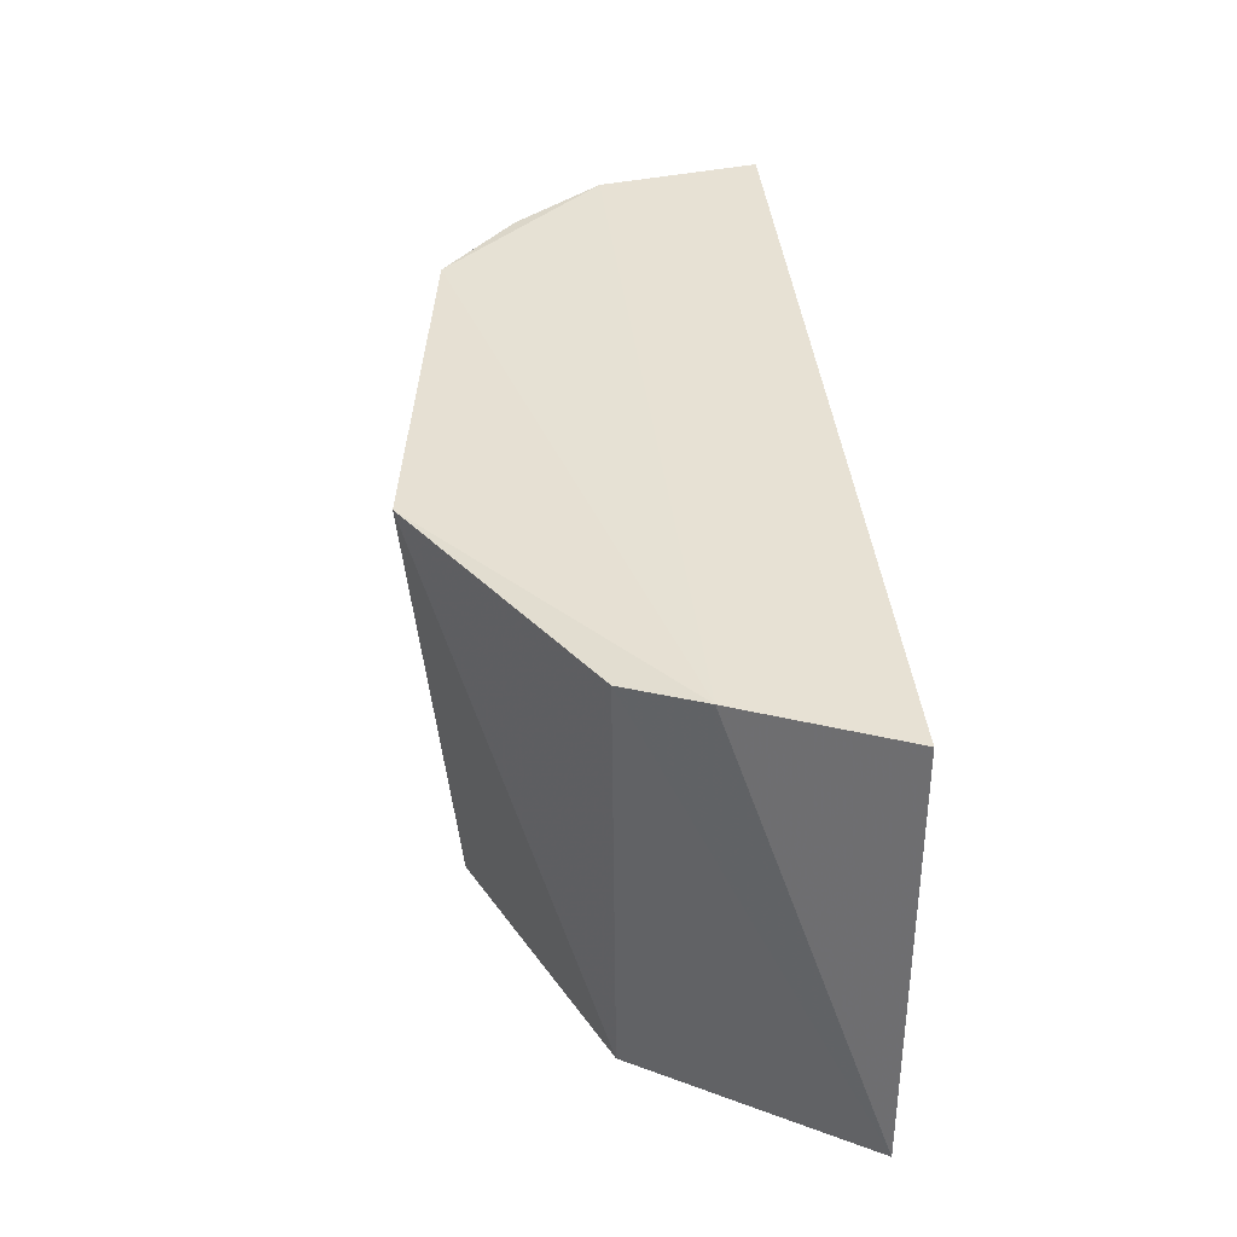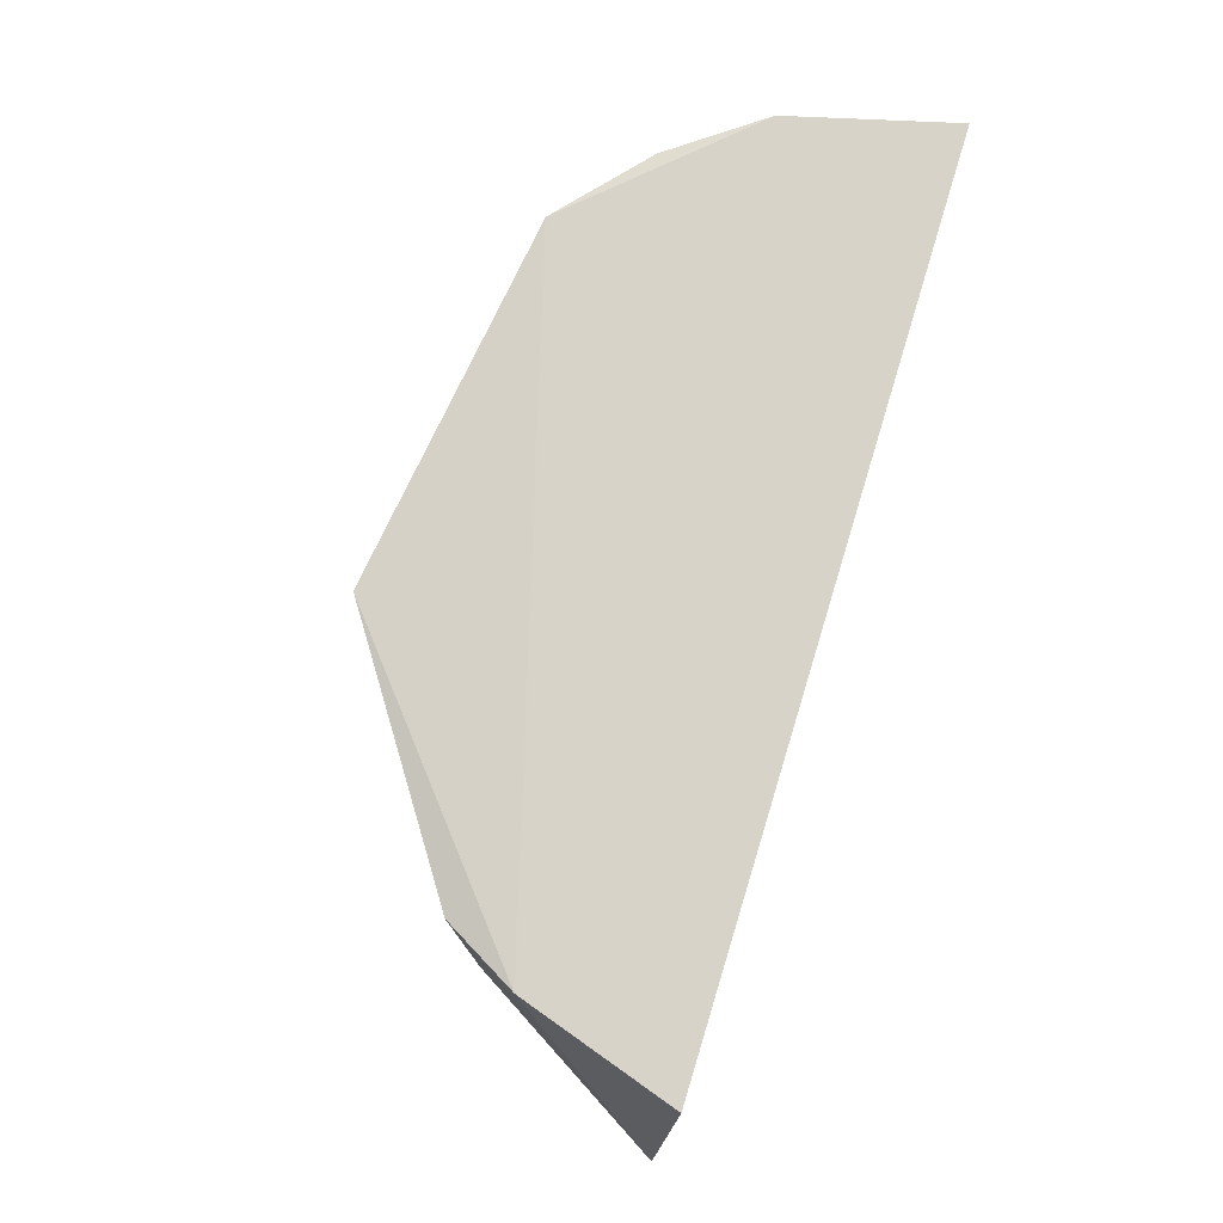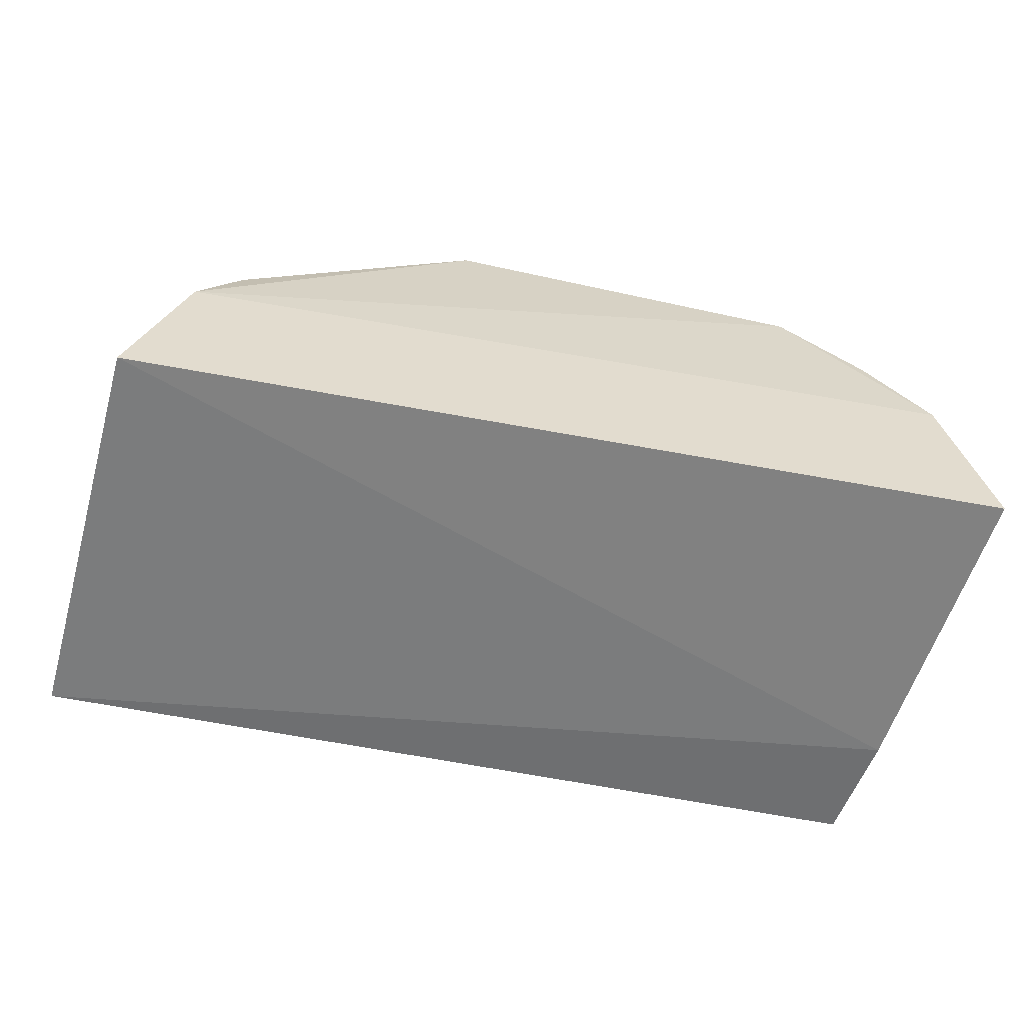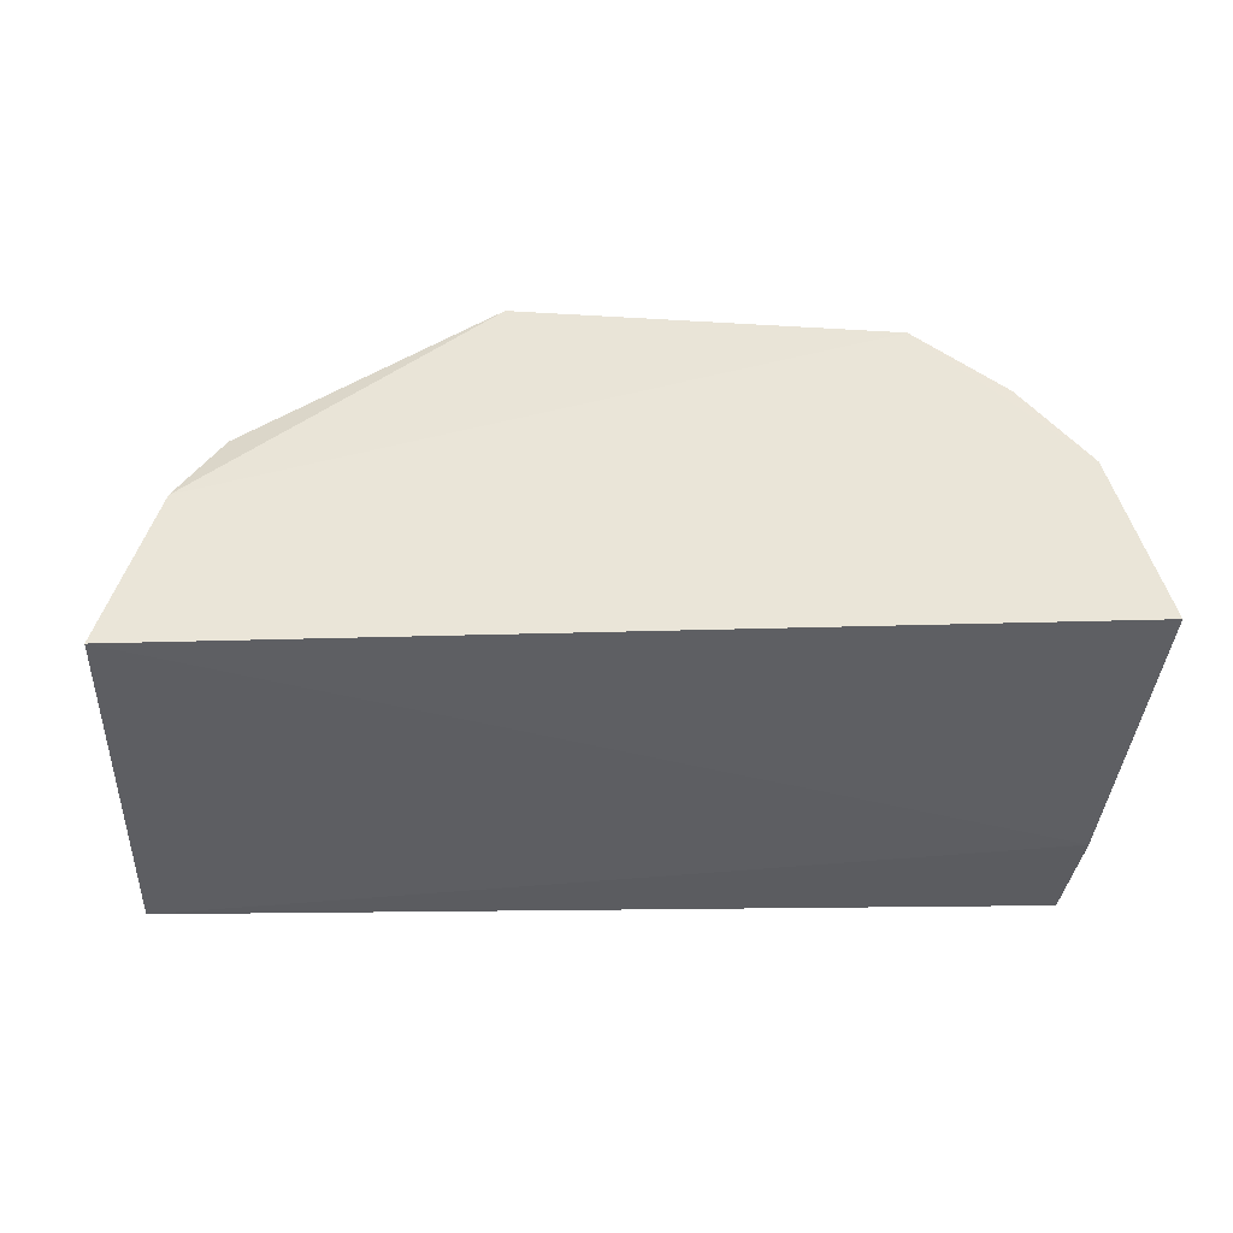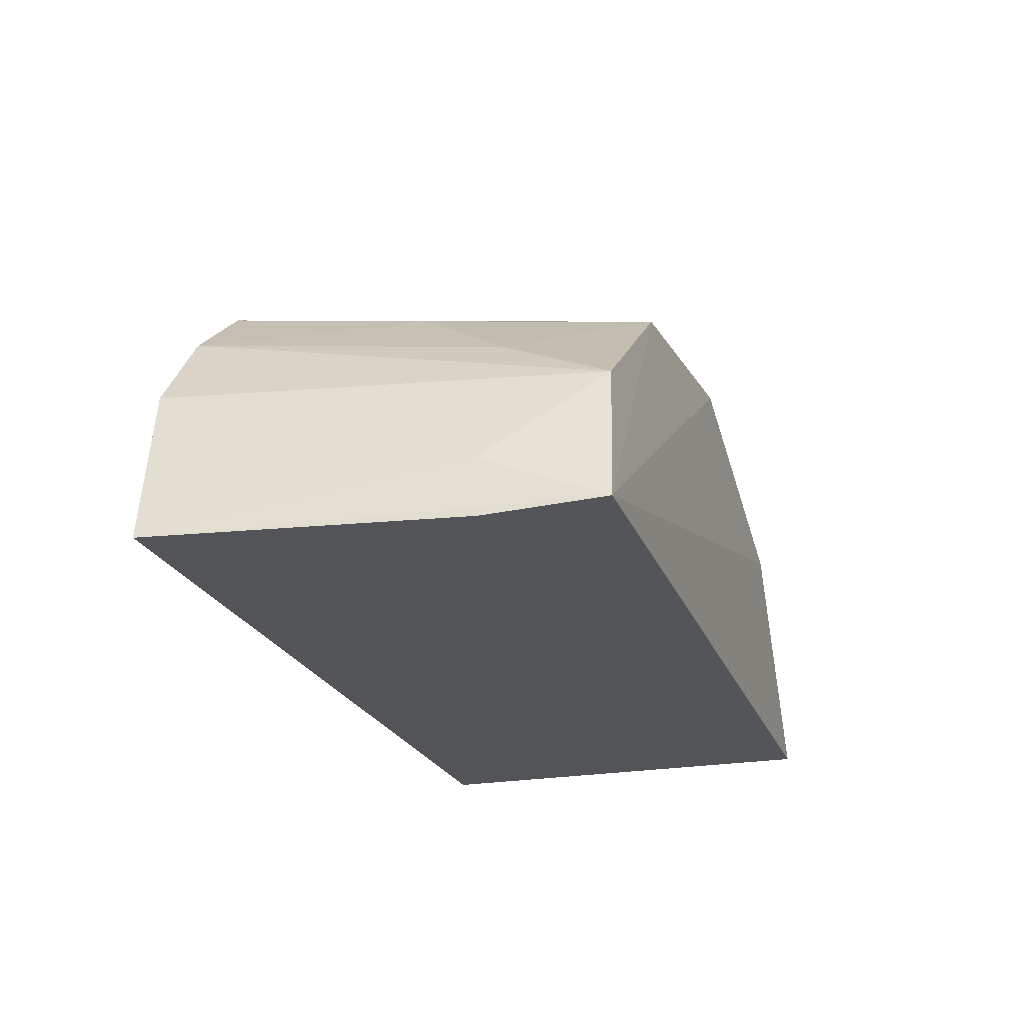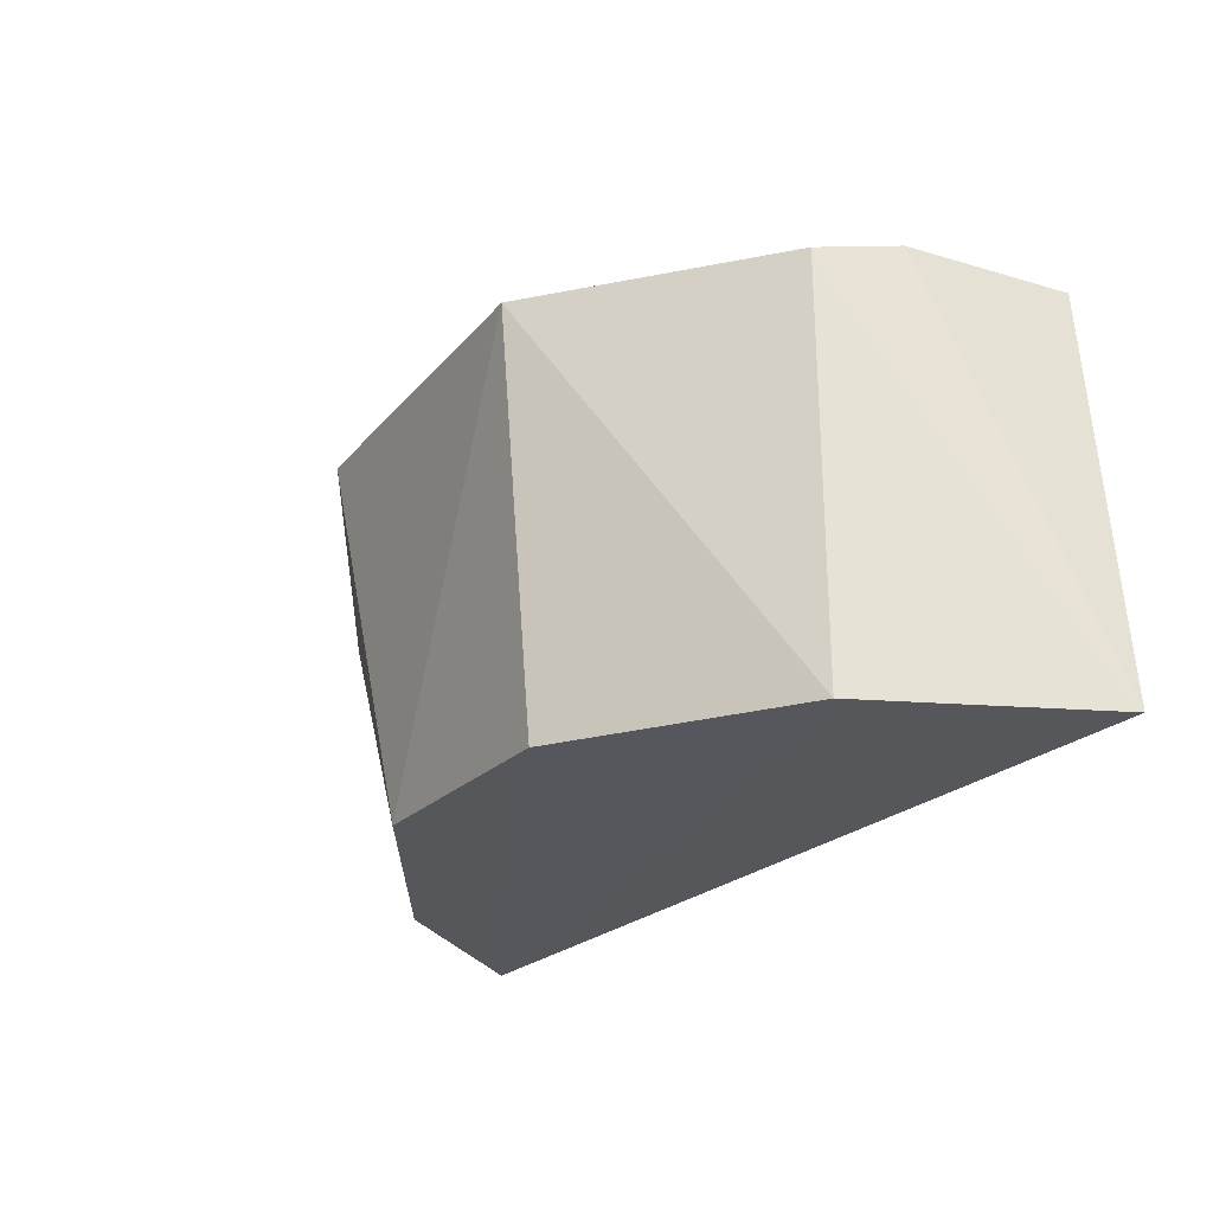
<metadata>
{"format":"obj","ext":"obj","renderer":"f3d","projection":"perspective","resolution":1024,"background":"white","views":[{"elev":38.5,"azim":83.6,"up":"+Y"},{"elev":75.7,"azim":106.3,"up":"+Y"},{"elev":-59.4,"azim":168.9,"up":"+Z"},{"elev":-39.7,"azim":-177.7,"up":"+Z"},{"elev":-24.0,"azim":-72.4,"up":"+Z"},{"elev":-26.7,"azim":51.0,"up":"+Y"}]}
</metadata>
<code>
v 0.03187 0.09871 0.05854
v 0.05076 0.09902 0.02791
v 0.03841 0.1608 0.04877
v -0.06566 0.1615 0.06183
v -0.07348 0.09889 0.02626
v -0.001763 0.1597 0.08114
v 0.03237 0.1593 0.05907
v -0.08115 0.1604 0.02541
v -0.05352 0.1617 0.07266
v 0.04581 0.1592 0.02691
v -0.07459 0.1619 0.04902
v -0.06492 0.1008 0.04825
v -0.0757 0.1156 0.0248
v -0.07417 0.1165 0.03367
v -0.06043 0.1172 0.05699
v -0.002541 0.09976 0.07498
v -0.05127 0.1321 0.0686
v -0.03735 0.1014 0.07082
f 5 2 1
f 7 1 2
f 7 2 3
f 7 6 1
f 7 3 6
f 9 6 3
f 10 8 3
f 10 3 2
f 11 3 8
f 11 9 3
f 11 4 9
f 12 4 11
f 13 10 2
f 13 2 5
f 13 5 8
f 13 8 10
f 14 11 8
f 14 8 5
f 14 12 11
f 14 5 12
f 15 4 12
f 16 5 1
f 16 1 6
f 17 9 4
f 17 4 15
f 18 12 5
f 18 5 16
f 18 9 17
f 18 16 6
f 18 6 9
f 18 17 15
f 18 15 12

</code>
